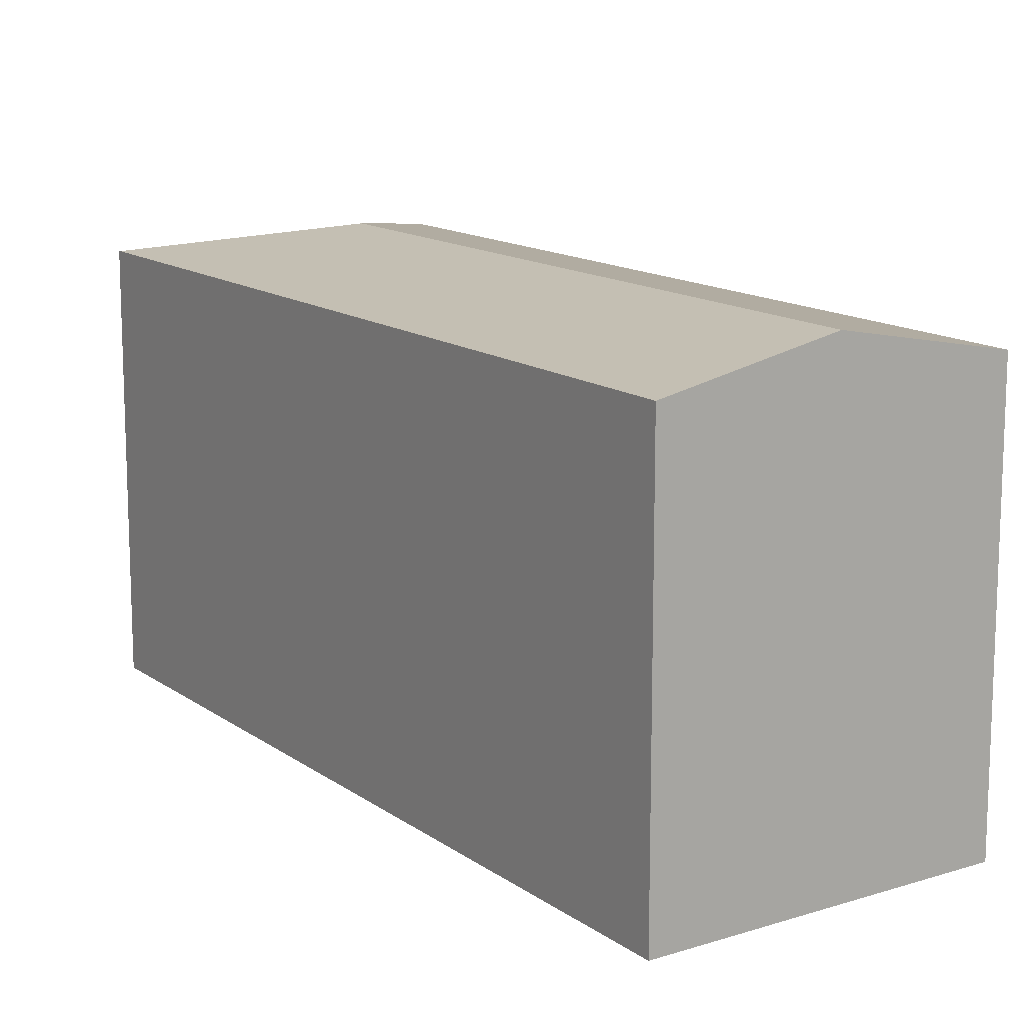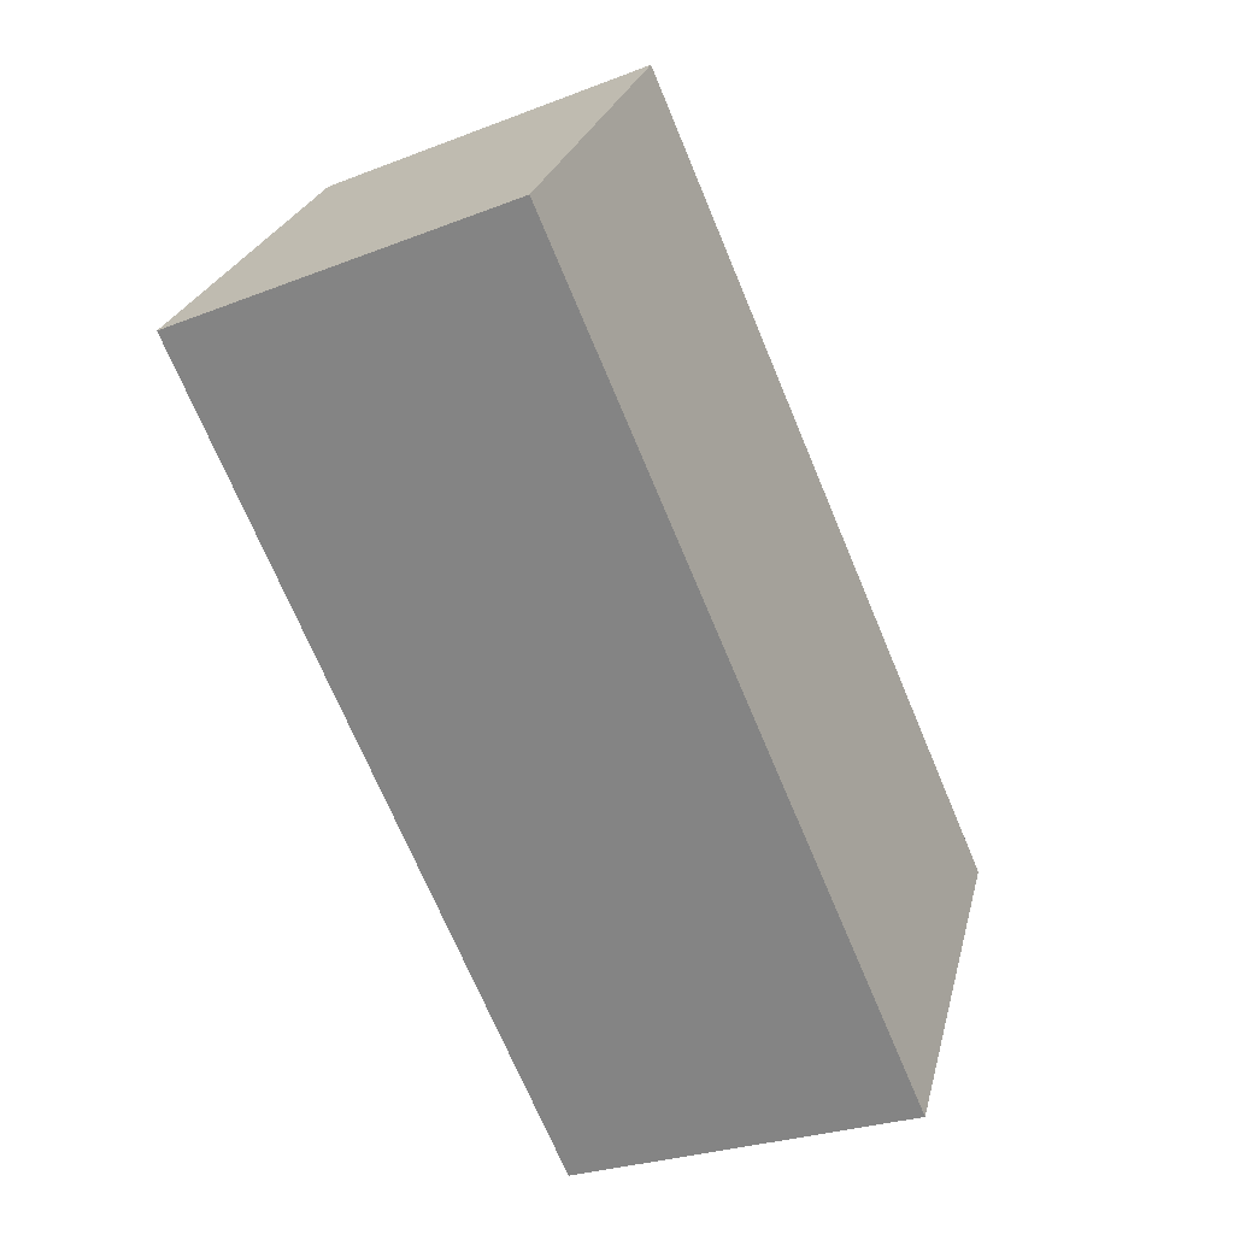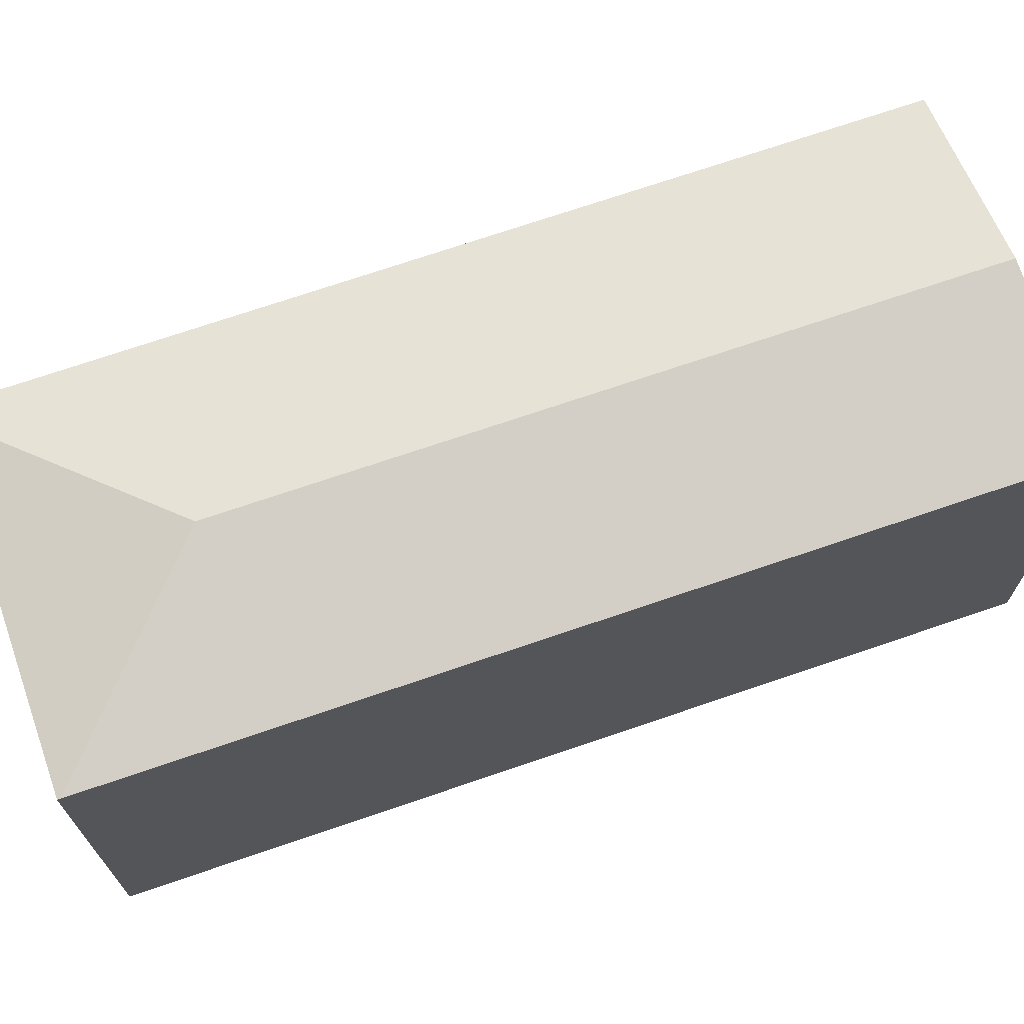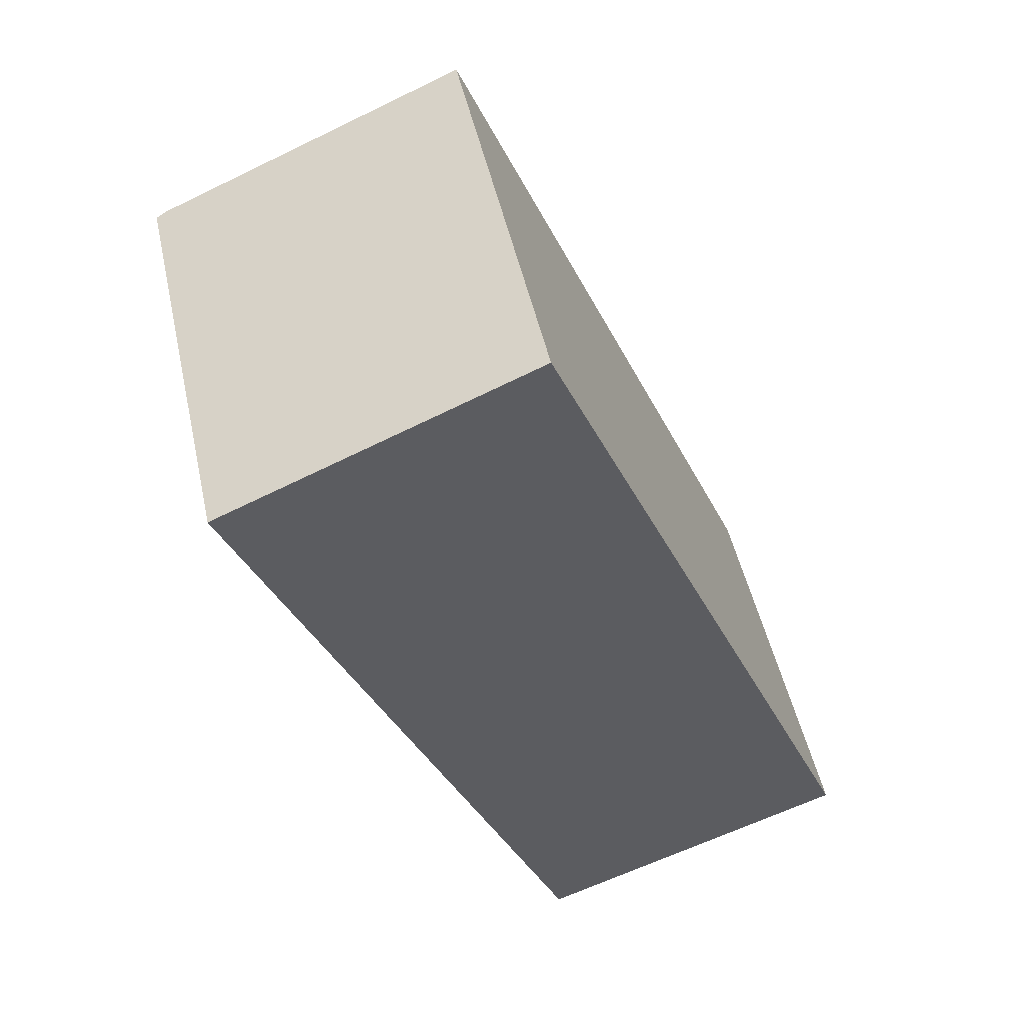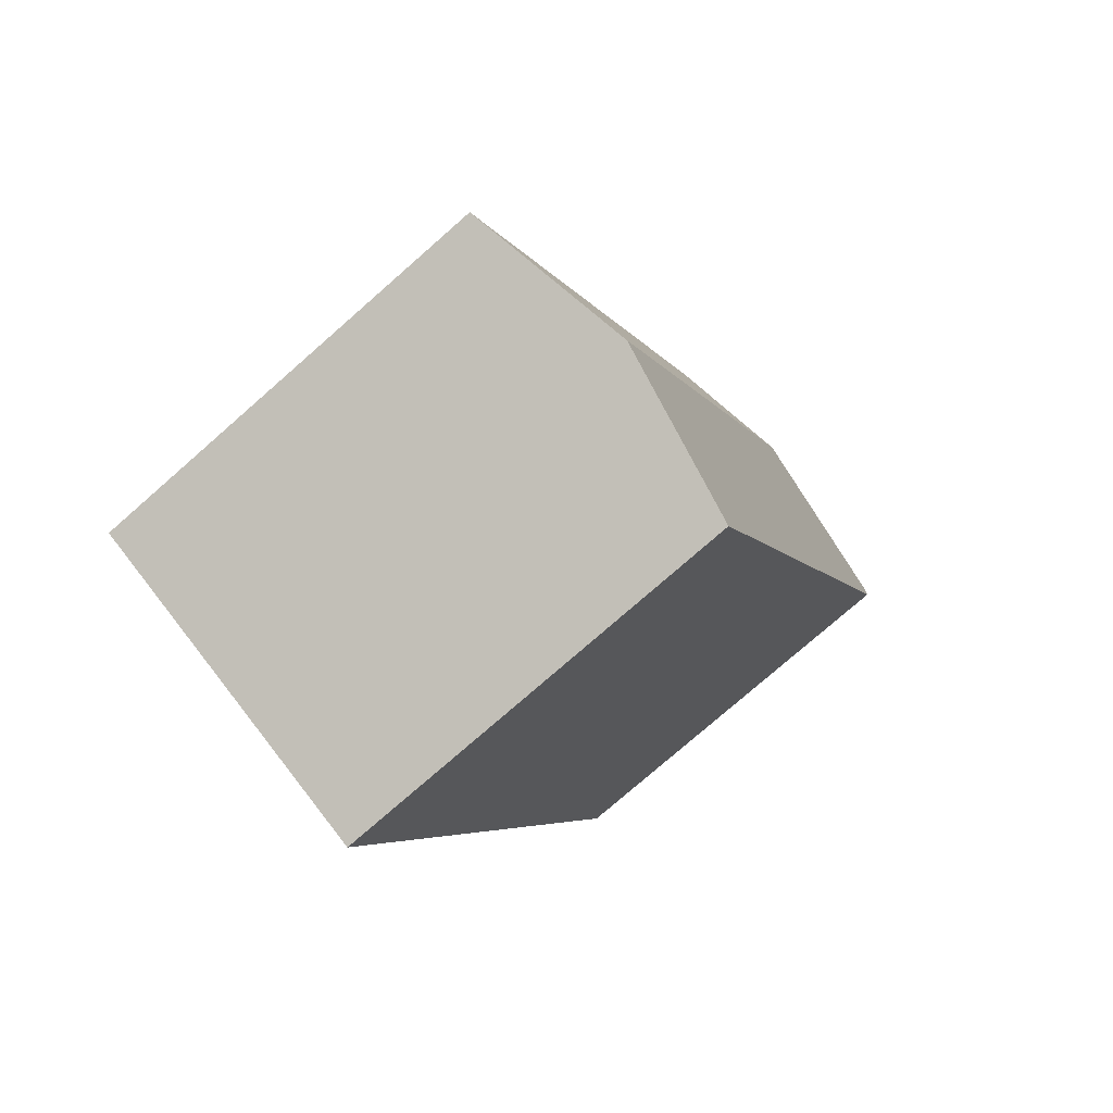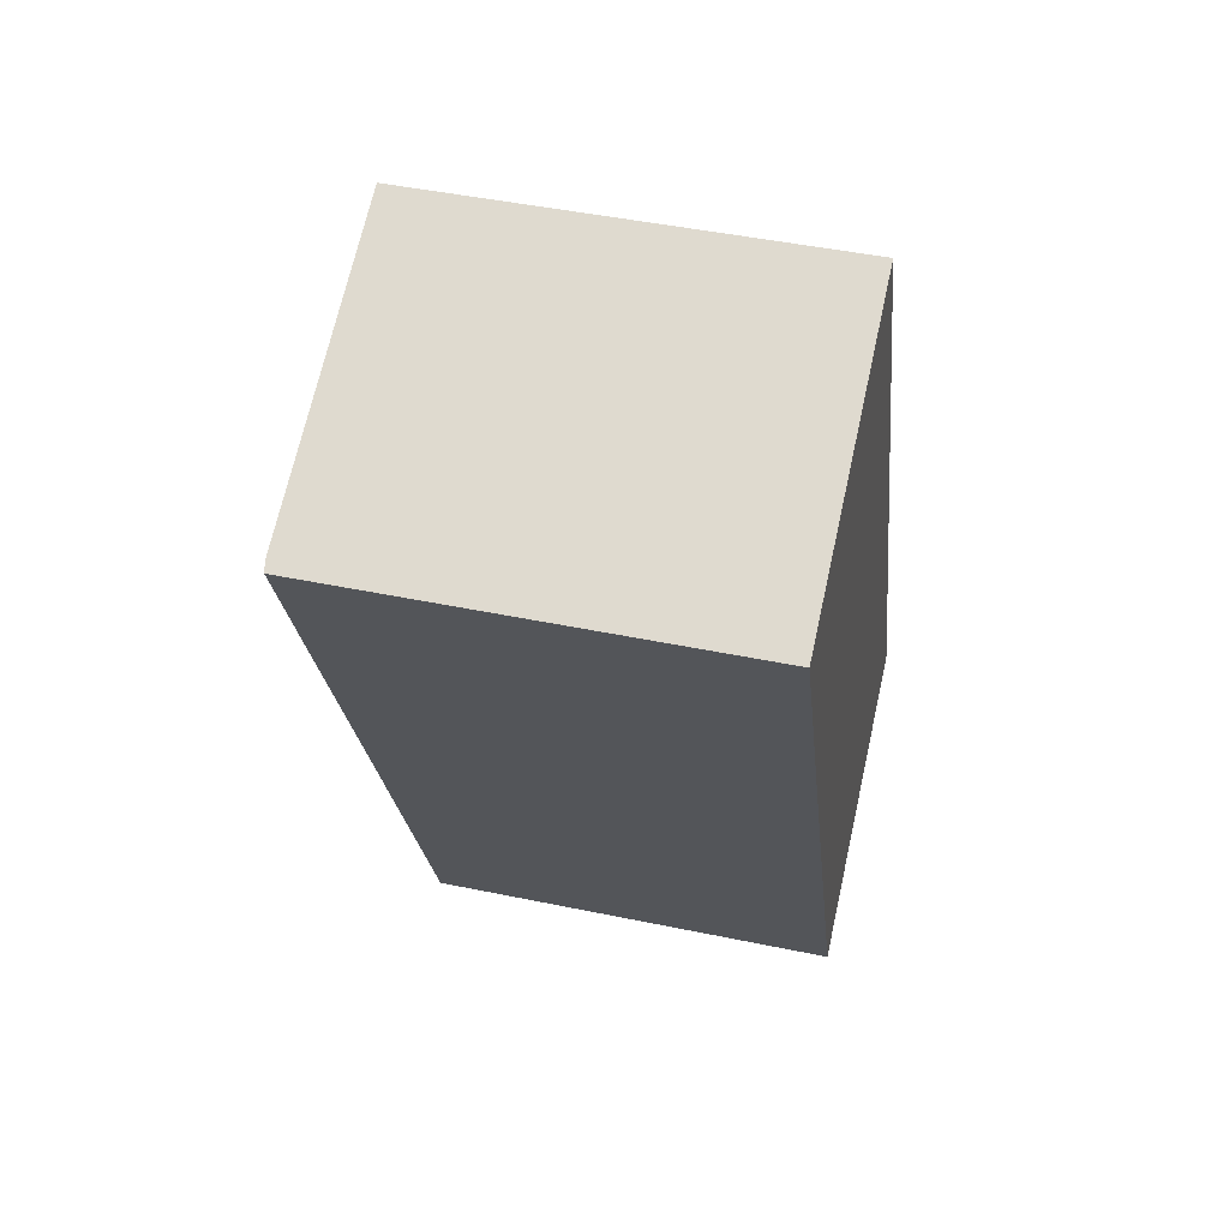
<metadata>
{"format":"obj","ext":"obj","renderer":"f3d","projection":"perspective","resolution":1024,"background":"white","views":[{"elev":13.7,"azim":123.7,"up":"+Y"},{"elev":25.9,"azim":13.5,"up":"+Z"},{"elev":71.6,"azim":47.9,"up":"+Y"},{"elev":49.6,"azim":-12.4,"up":"+Z"},{"elev":-76.9,"azim":131.2,"up":"+Z"},{"elev":45.7,"azim":-76.5,"up":"+Z"}]}
</metadata>
<code>
v  15.96 14.39 -23.28
v  10.11 13.34 4.263
v  21.09 13.34 -21.32
v  7.145 14.39 -2.746
v  0.328 13.41 0.141
v  10.08 13.33 4.34
v  10.81 13.34 -25.24
v  0 13.34 8.17e-16
v  0 0 0
v  10.08 -2.657e-16 4.34
v  0.328 -8.634e-18 0.141
v  21.09 1.306e-15 -21.32
v  10.11 -2.61e-16 4.263
v  10.81 1.546e-15 -25.24
v  15.96 1.426e-15 -23.28
g defaultobject
f 1 2 3
f 2 1 4
f 2 5 6
f 5 2 4
f 7 4 1
f 4 7 8
f 4 8 5
f 8 6 5
f 6 8 9
f 6 9 10
f 10 9 11
f 6 3 2
f 3 6 10
f 3 10 12
f 12 10 13
f 12 1 3
f 1 12 7
f 7 12 14
f 14 12 15
f 7 9 8
f 9 7 14
f 11 13 10
f 13 11 12
f 12 11 9
f 12 9 15
f 15 9 14

</code>
